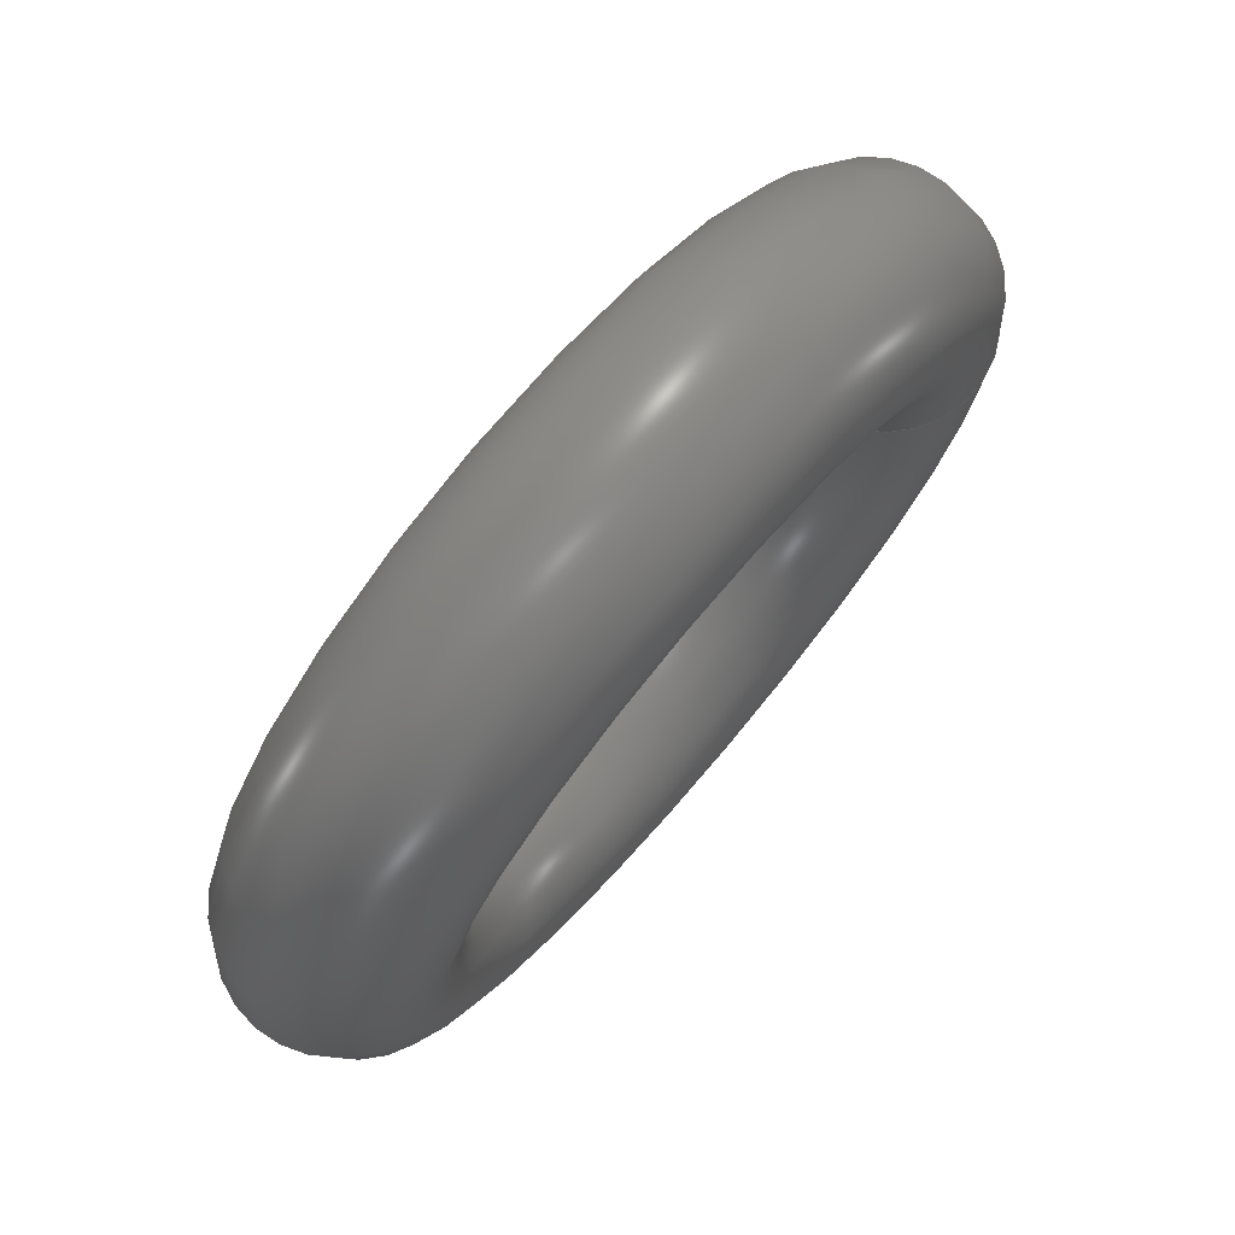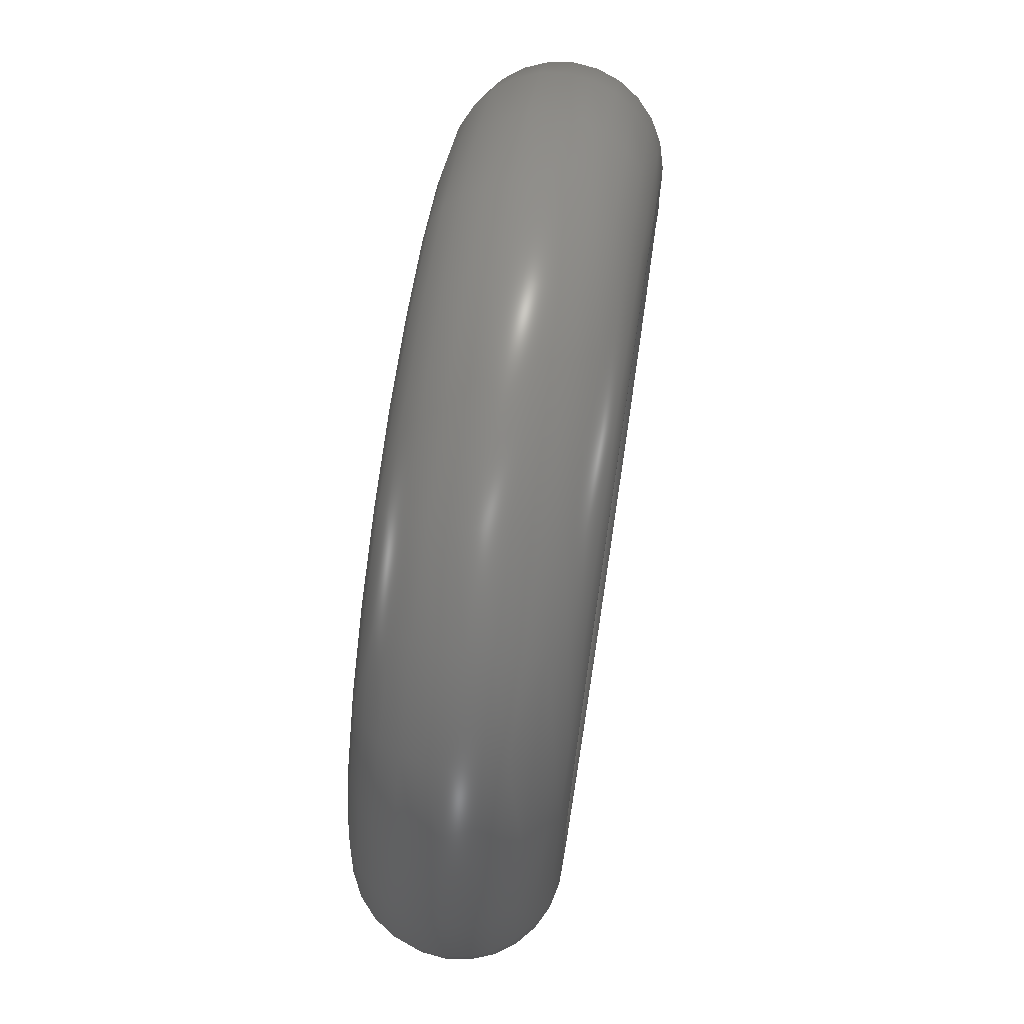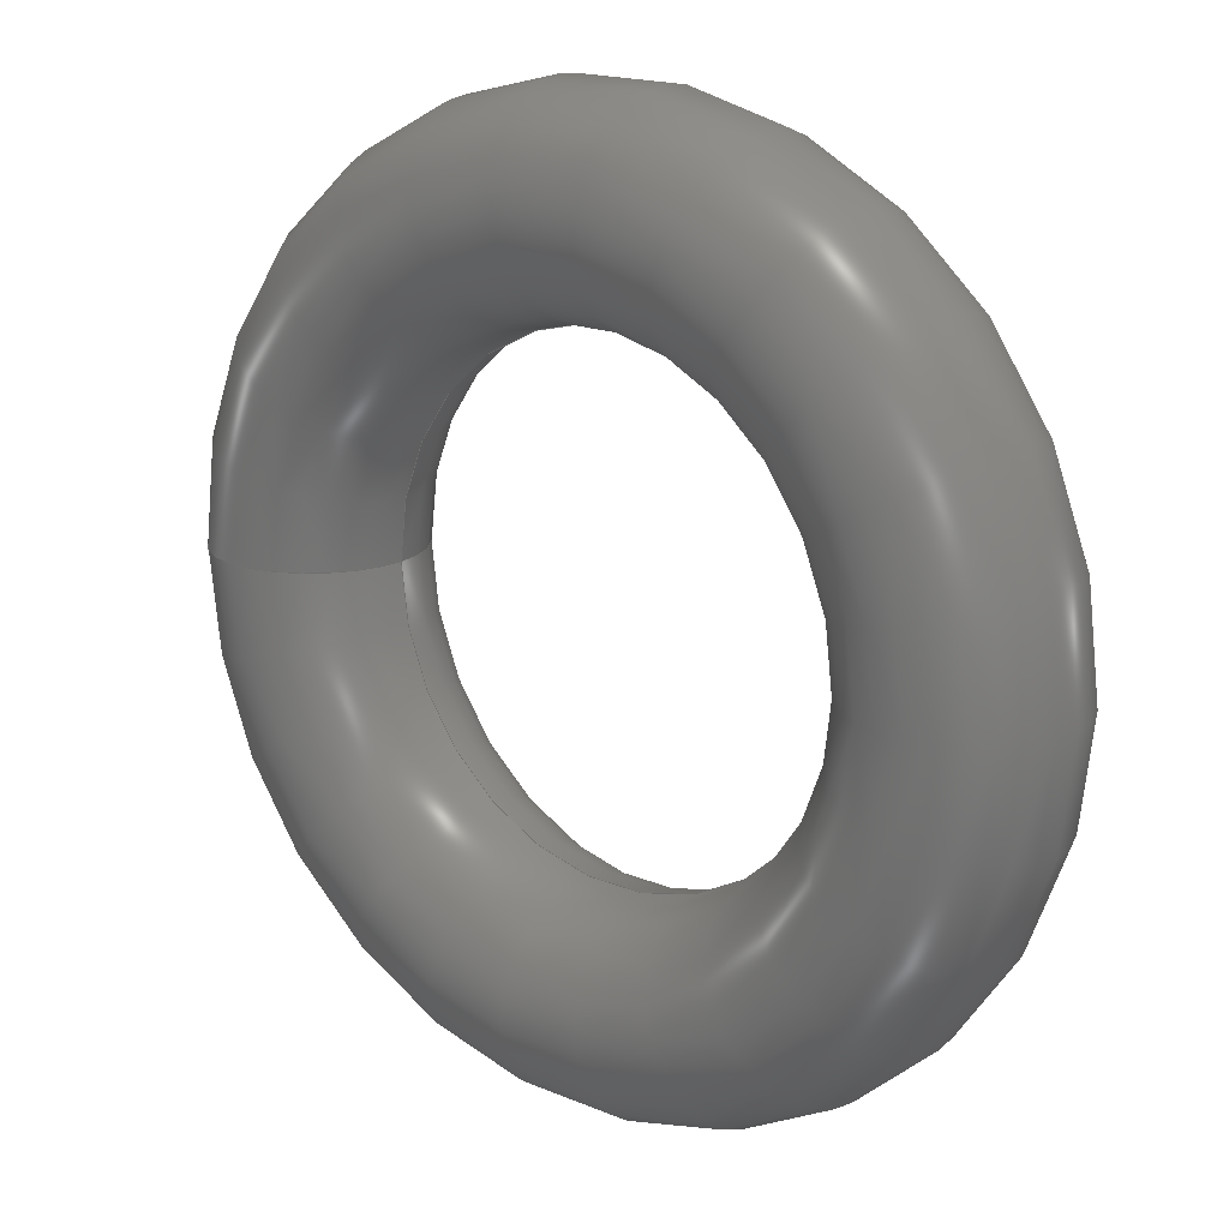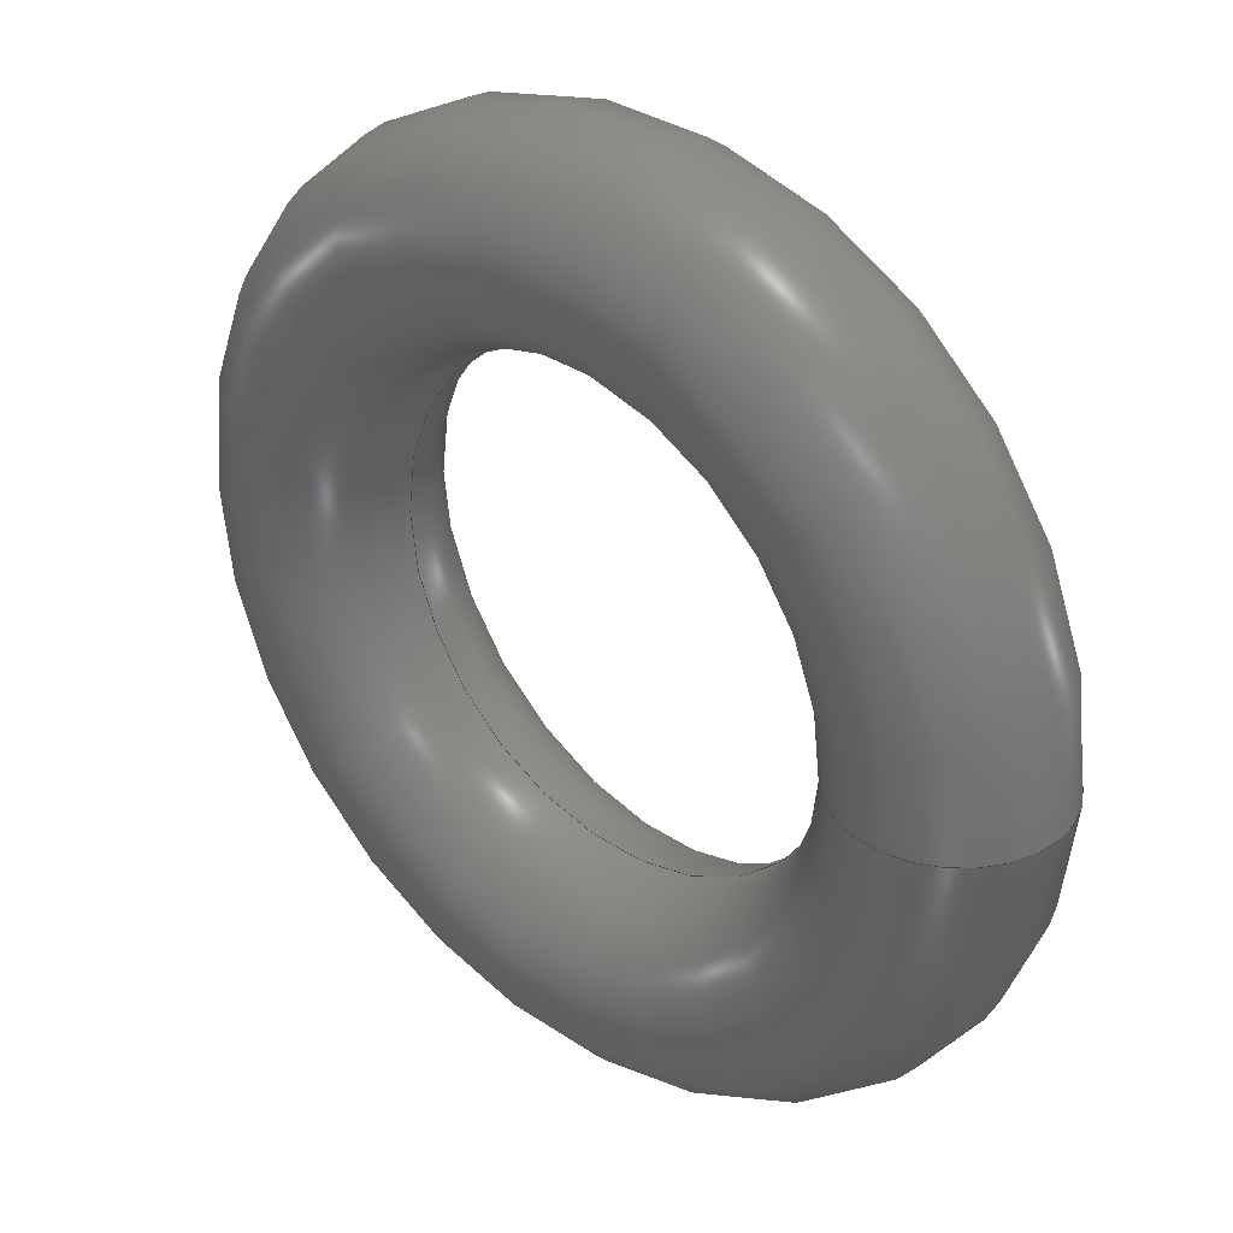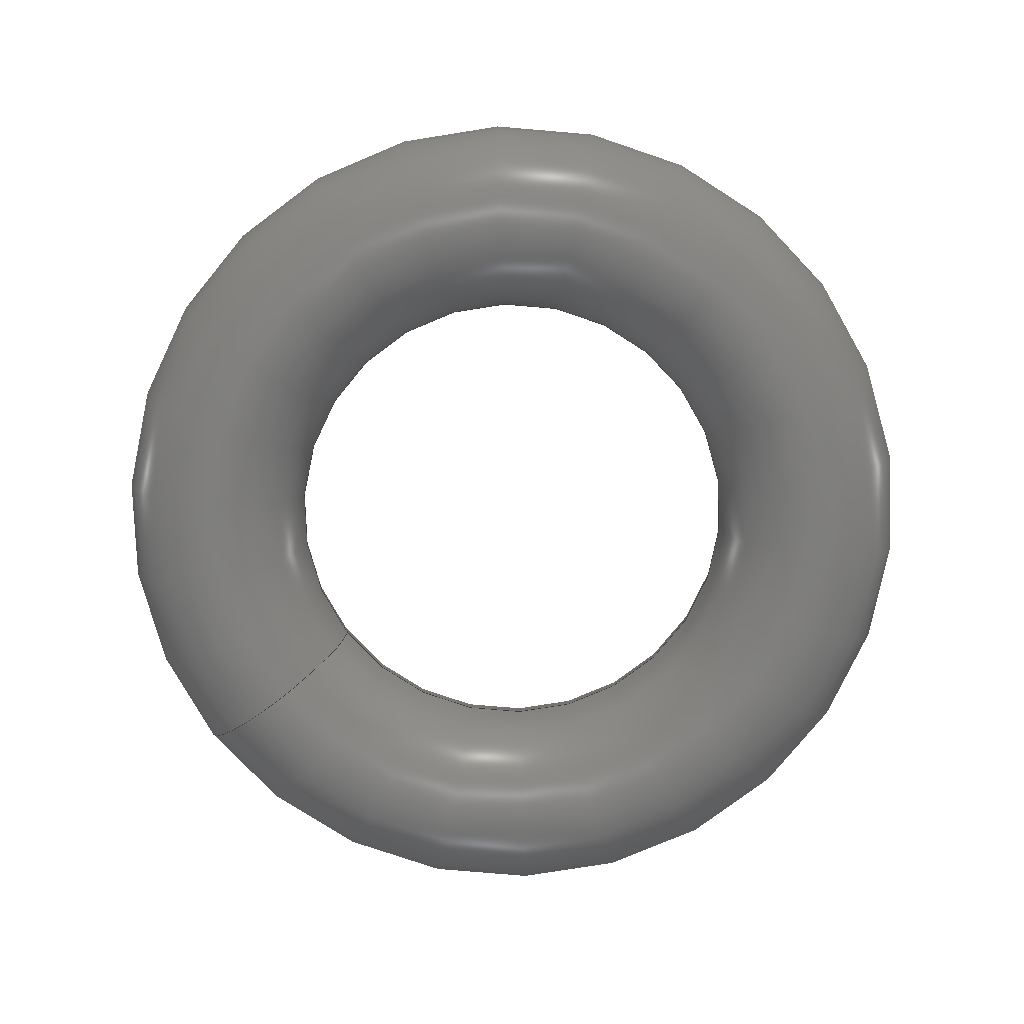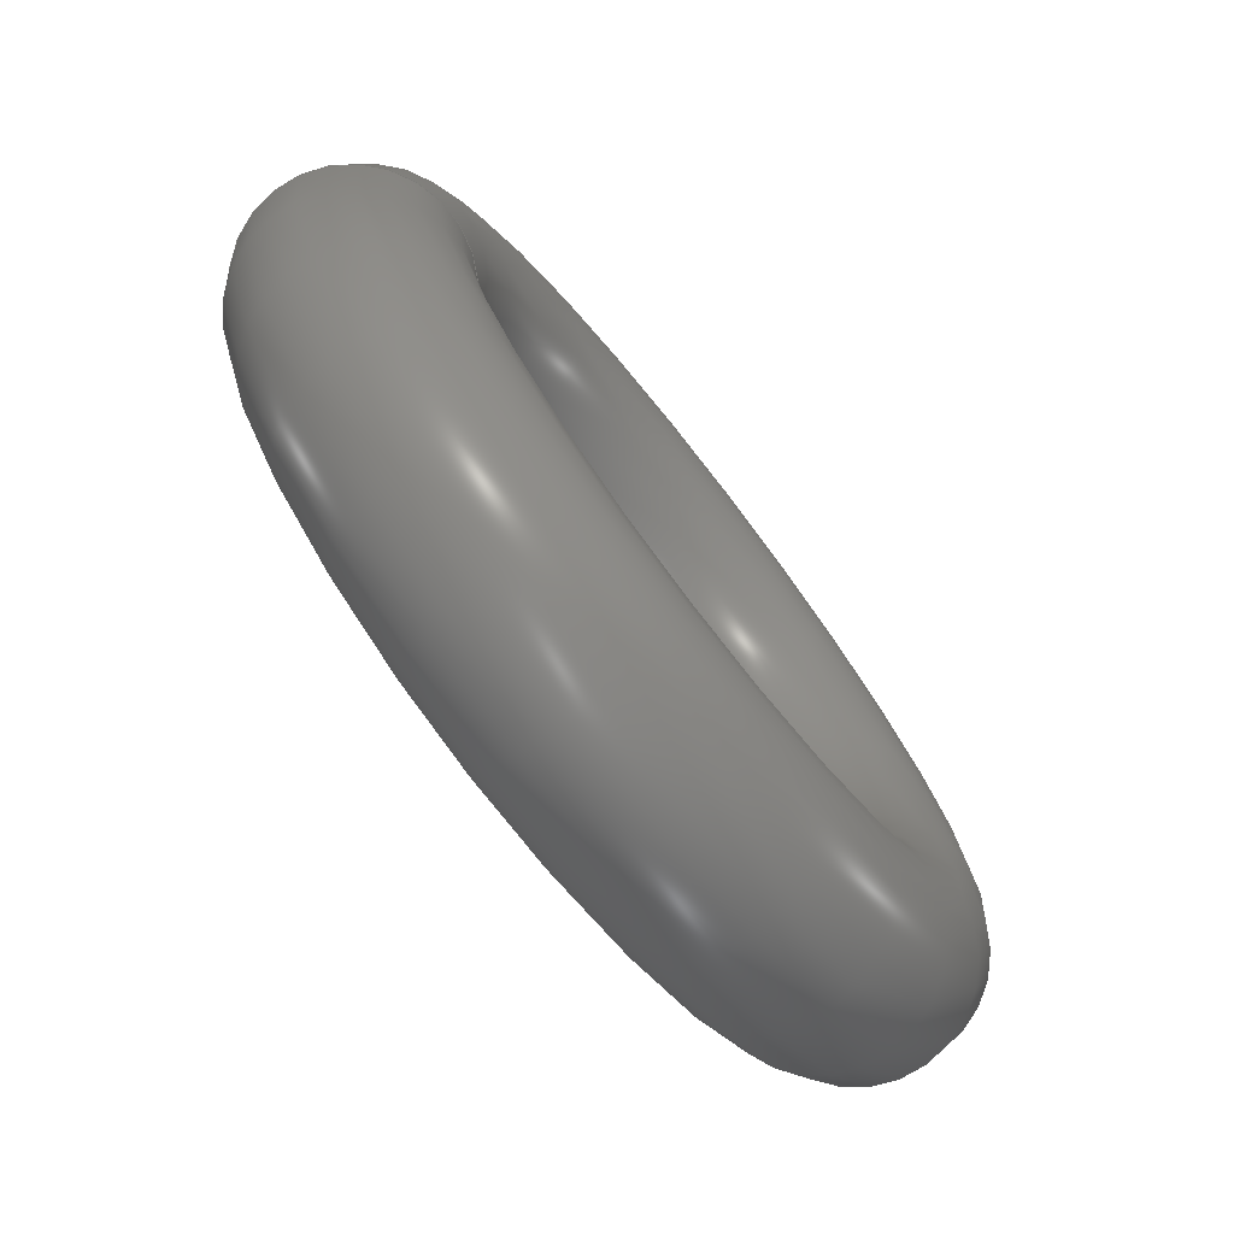
<metadata>
{"format":"step","ext":"step","renderer":"f3d","projection":"perspective","resolution":1024,"background":"white","views":[{"elev":75.4,"azim":130.6,"up":"+Y"},{"elev":71.3,"azim":98.7,"up":"+Y"},{"elev":17.5,"azim":39.6,"up":"+Y"},{"elev":33.8,"azim":-137.7,"up":"+Y"},{"elev":-78.5,"azim":36.7,"up":"+Z"},{"elev":-75.7,"azim":-52.0,"up":"+Y"}]}
</metadata>
<code>
ISO-10303-21;
DATA;
#1=MECHANICAL_DESIGN_GEOMETRIC_PRESENTATION_REPRESENTATION('',(#4),#58);
#2=SHAPE_REPRESENTATION_RELATIONSHIP('SRR','None',#65,#3);
#3=ADVANCED_BREP_SHAPE_REPRESENTATION('',(#5),#57);
#4=STYLED_ITEM('',(#74),#5);
#5=MANIFOLD_SOLID_BREP('Solid1',#19);
#6=FACE_OUTER_BOUND('',#7,.T.);
#7=EDGE_LOOP('',(#13,#14,#15,#16));
#8=CIRCLE('',#40,1.05);
#9=CIRCLE('',#41,2.55);
#10=VERTEX_POINT('',#52);
#11=EDGE_CURVE('',#10,#10,#8,.T.);
#12=EDGE_CURVE('',#10,#10,#9,.T.);
#13=ORIENTED_EDGE('',*,*,#11,.F.);
#14=ORIENTED_EDGE('',*,*,#12,.T.);
#15=ORIENTED_EDGE('',*,*,#11,.T.);
#16=ORIENTED_EDGE('',*,*,#12,.F.);
#17=TOROIDAL_SURFACE('',#39,3.6,1.05);
#18=ADVANCED_FACE('',(#6),#17,.T.);
#19=CLOSED_SHELL('',(#18));
#20=DERIVED_UNIT_ELEMENT(#22,1);
#21=DERIVED_UNIT_ELEMENT(#60,3);
#22=(
MASS_UNIT()
NAMED_UNIT(*)
SI_UNIT($,.GRAM.)
);
#23=DERIVED_UNIT((#20,#21));
#24=MEASURE_REPRESENTATION_ITEM('density measure',
POSITIVE_RATIO_MEASURE(0.93),#23);
#25=PROPERTY_DEFINITION_REPRESENTATION(#30,#27);
#26=PROPERTY_DEFINITION_REPRESENTATION(#31,#28);
#27=REPRESENTATION('material name',(#29),#57);
#28=REPRESENTATION('density',(#24),#57);
#29=DESCRIPTIVE_REPRESENTATION_ITEM('Rubber','Rubber');
#30=PROPERTY_DEFINITION('material property','material name',#67);
#31=PROPERTY_DEFINITION('material property','density of part',#67);
#32=DATE_TIME_ROLE('creation_date');
#33=APPLIED_DATE_AND_TIME_ASSIGNMENT(#34,#32,(#67));
#34=DATE_AND_TIME(#35,#36);
#35=CALENDAR_DATE(2018,16,10);
#36=LOCAL_TIME(20,12,17,#37);
#37=COORDINATED_UNIVERSAL_TIME_OFFSET(0,0,.BEHIND.);
#38=AXIS2_PLACEMENT_3D('placement',#50,#42,#43);
#39=AXIS2_PLACEMENT_3D('',#51,#44,#45);
#40=AXIS2_PLACEMENT_3D('',#53,#46,#47);
#41=AXIS2_PLACEMENT_3D('',#54,#48,#49);
#42=DIRECTION('axis',(0,0,1));
#43=DIRECTION('refdir',(1,0,0));
#44=DIRECTION('center_axis',(0,0,1));
#45=DIRECTION('ref_axis',(1,0,0));
#46=DIRECTION('center_axis',(1.225e-16,-1,0));
#47=DIRECTION('ref_axis',(-1,-1.225e-16,0));
#48=DIRECTION('center_axis',(0,0,-1));
#49=DIRECTION('ref_axis',(1,0,0));
#50=CARTESIAN_POINT('',(0,0,0));
#51=CARTESIAN_POINT('Origin',(0,0,0));
#52=CARTESIAN_POINT('',(-2.55,-3.123e-16,1.286e-16));
#53=CARTESIAN_POINT('Origin',(-3.6,-4.409e-16,0));
#54=CARTESIAN_POINT('Origin',(0,0,-1.286e-16));
#55=UNCERTAINTY_MEASURE_WITH_UNIT(LENGTH_MEASURE(0.01),#59,
'DISTANCE_ACCURACY_VALUE',
'Maximum model space distance between geometric entities at asserted c
onnectivities');
#56=UNCERTAINTY_MEASURE_WITH_UNIT(LENGTH_MEASURE(0.01),#59,
'DISTANCE_ACCURACY_VALUE',
'Maximum model space distance between geometric entities at asserted c
onnectivities');
#57=(
GEOMETRIC_REPRESENTATION_CONTEXT(3)
GLOBAL_UNCERTAINTY_ASSIGNED_CONTEXT((#55))
GLOBAL_UNIT_ASSIGNED_CONTEXT((#59,#61,#62))
REPRESENTATION_CONTEXT('','3D')
);
#58=(
GEOMETRIC_REPRESENTATION_CONTEXT(3)
GLOBAL_UNCERTAINTY_ASSIGNED_CONTEXT((#56))
GLOBAL_UNIT_ASSIGNED_CONTEXT((#59,#61,#62))
REPRESENTATION_CONTEXT('','3D')
);
#59=(
LENGTH_UNIT()
NAMED_UNIT(*)
SI_UNIT(.MILLI.,.METRE.)
);
#60=(
LENGTH_UNIT()
NAMED_UNIT(*)
SI_UNIT(.CENTI.,.METRE.)
);
#61=(
NAMED_UNIT(*)
PLANE_ANGLE_UNIT()
SI_UNIT($,.RADIAN.)
);
#62=(
NAMED_UNIT(*)
SI_UNIT($,.STERADIAN.)
SOLID_ANGLE_UNIT()
);
#63=SHAPE_DEFINITION_REPRESENTATION(#64,#65);
#64=PRODUCT_DEFINITION_SHAPE('',$,#67);
#65=SHAPE_REPRESENTATION('',(#38),#57);
#66=PRODUCT_DEFINITION_CONTEXT('part definition',#71,'design');
#67=PRODUCT_DEFINITION('RollerTire','RollerTire',#68,#66);
#68=PRODUCT_DEFINITION_FORMATION('',$,#73);
#69=PRODUCT_RELATED_PRODUCT_CATEGORY('RollerTire','RollerTire',(#73));
#70=APPLICATION_PROTOCOL_DEFINITION('international standard',
'automotive_design',2009,#71);
#71=APPLICATION_CONTEXT(
'Core Data for Automotive Mechanical Design Process');
#72=PRODUCT_CONTEXT('part definition',#71,'mechanical');
#73=PRODUCT('RollerTire','RollerTire',$,(#72));
#74=PRESENTATION_STYLE_ASSIGNMENT((#75));
#75=SURFACE_STYLE_USAGE(.BOTH.,#78);
#76=SURFACE_STYLE_RENDERING_WITH_PROPERTIES($,#82,(#77));
#77=SURFACE_STYLE_TRANSPARENT(0);
#78=SURFACE_SIDE_STYLE('',(#79,#76));
#79=SURFACE_STYLE_FILL_AREA(#80);
#80=FILL_AREA_STYLE('',(#81));
#81=FILL_AREA_STYLE_COLOUR('',#82);
#82=COLOUR_RGB('',0.251,0.251,0.251);
ENDSEC;
END-ISO-10303-21;

</code>
